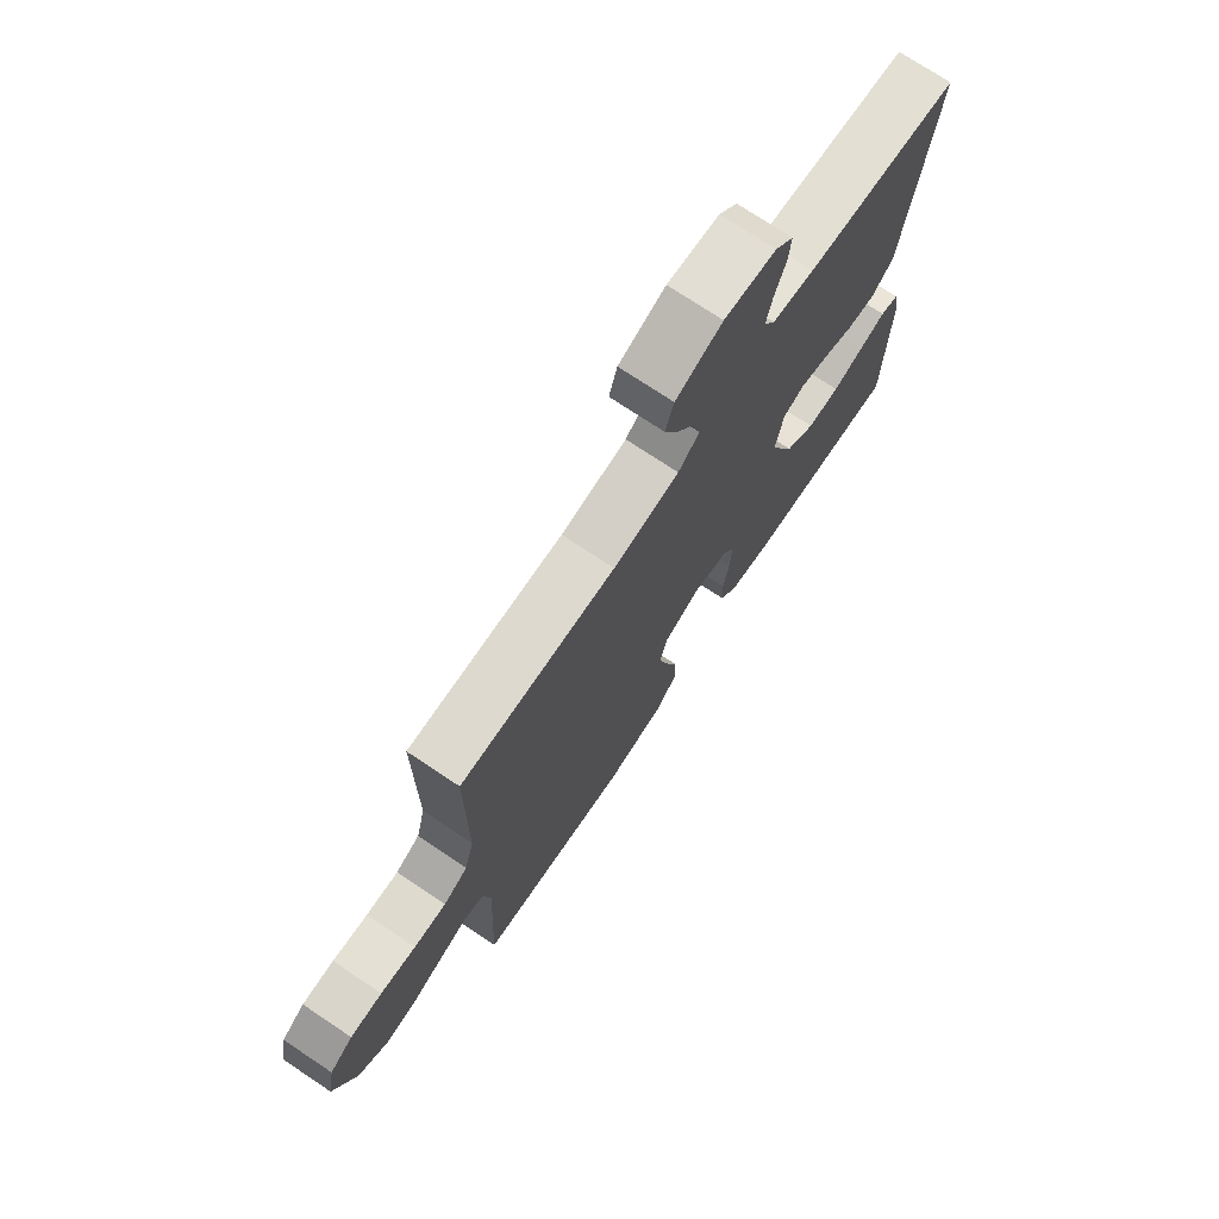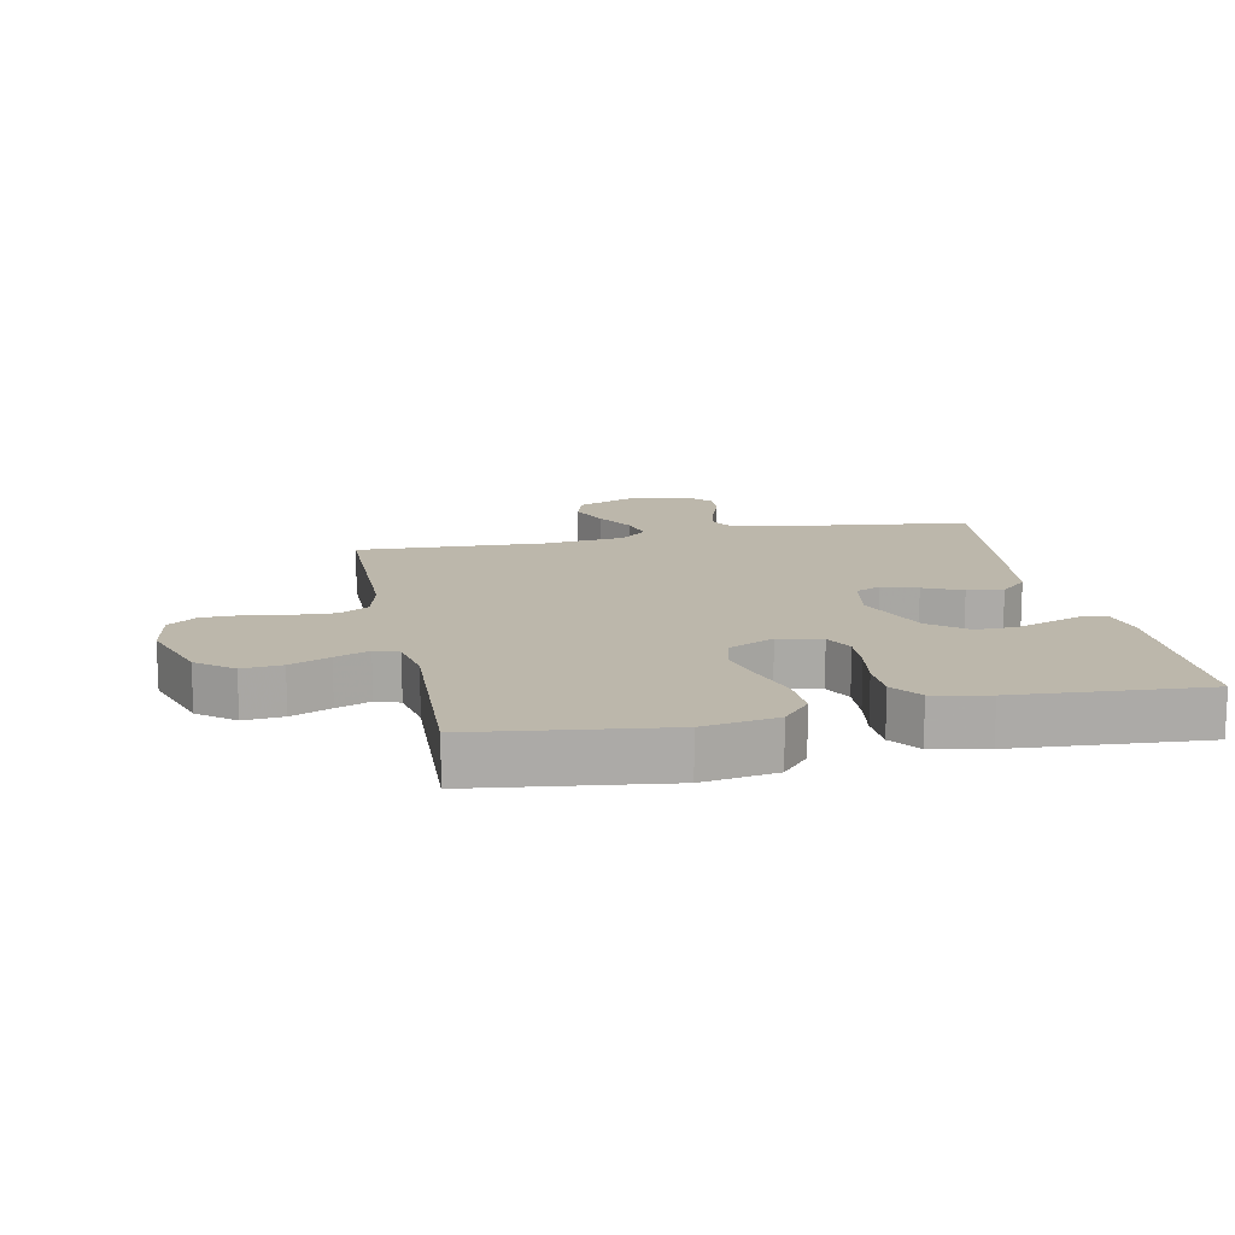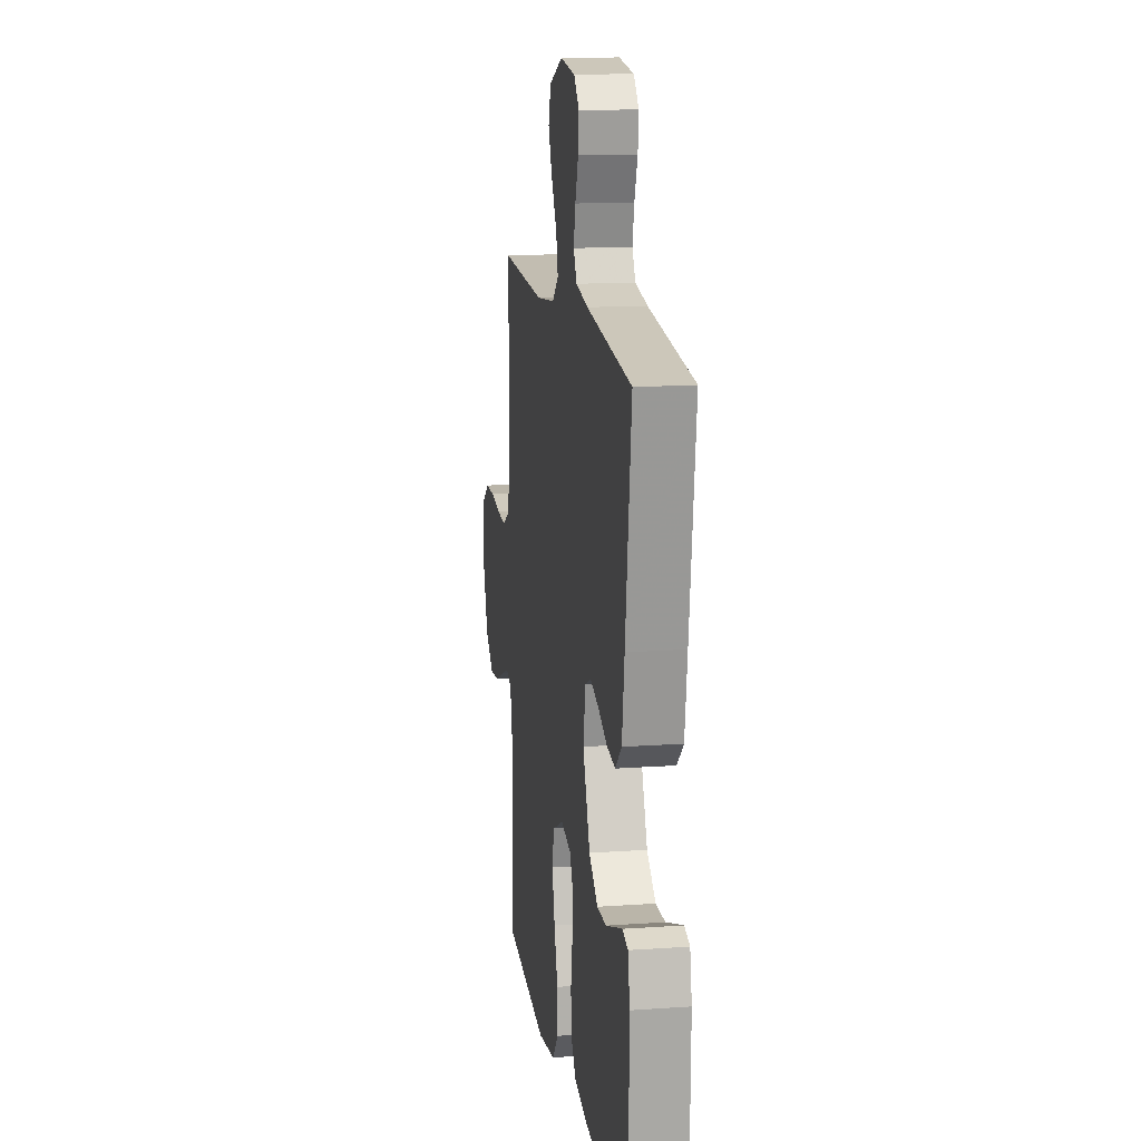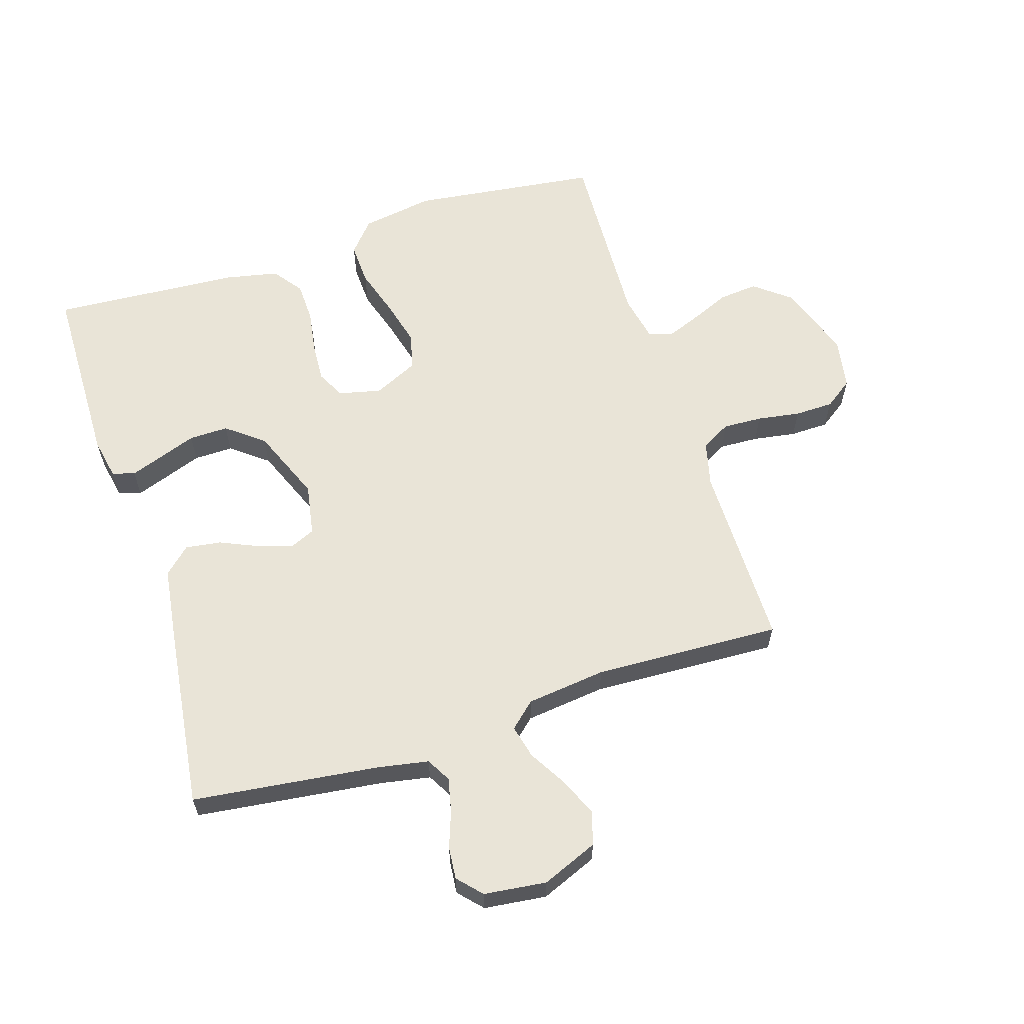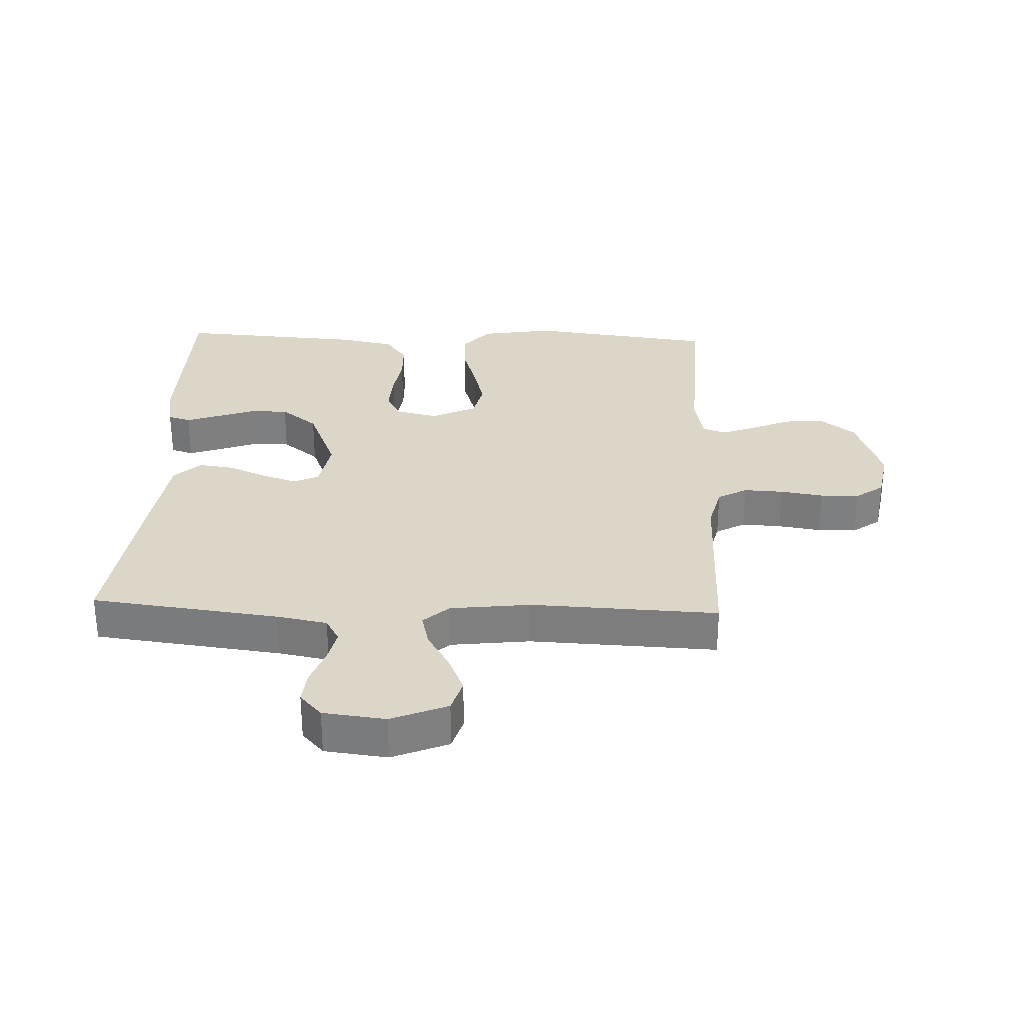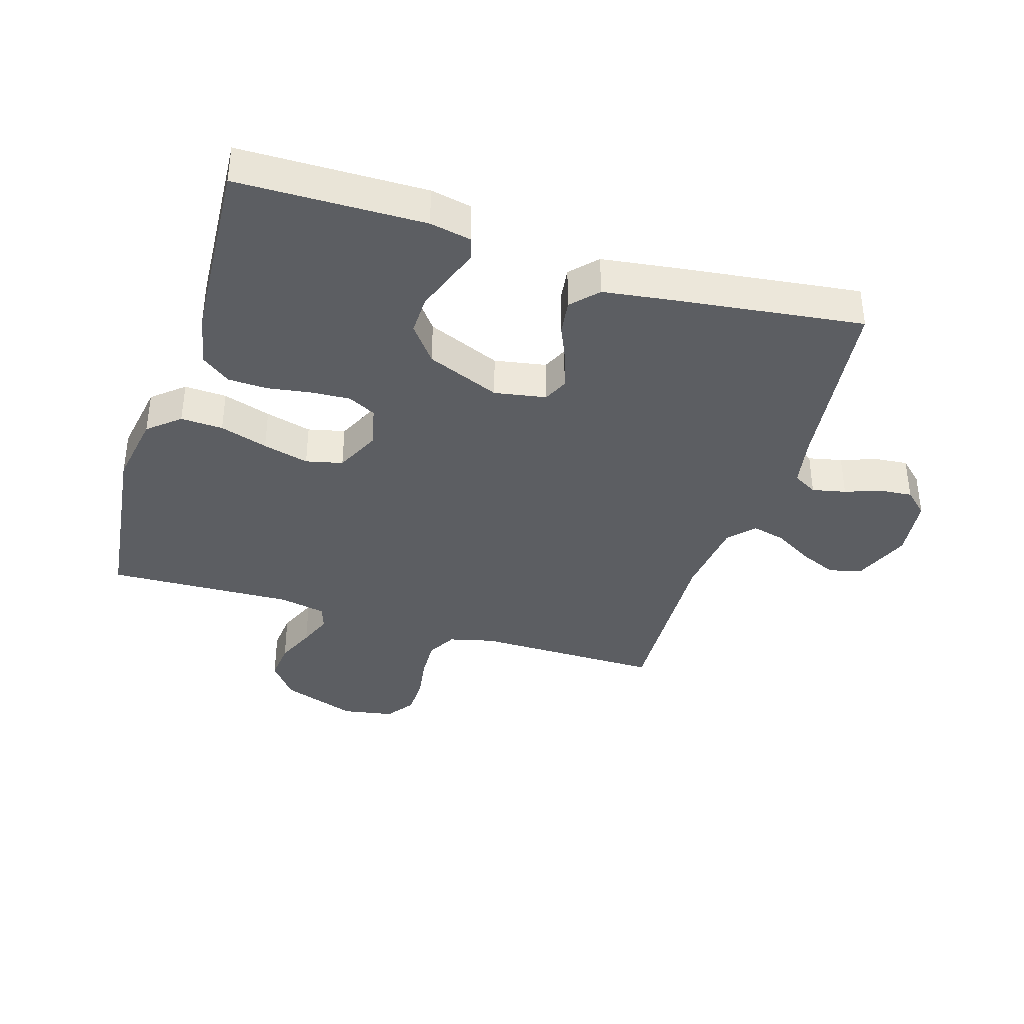
<metadata>
{"format":"obj","ext":"obj","renderer":"f3d","projection":"perspective","resolution":1024,"background":"white","views":[{"elev":73.8,"azim":123.7,"up":"+Z"},{"elev":14.3,"azim":168.5,"up":"+Y"},{"elev":14.4,"azim":-98.7,"up":"+Z"},{"elev":61.1,"azim":-17.7,"up":"+Y"},{"elev":30.2,"azim":2.2,"up":"+Y"},{"elev":-38.0,"azim":-107.4,"up":"+Y"}]}
</metadata>
<code>
v 0.5 0.07 -0.5
v 0.2 0.07 -0.538
v 0.083 0.07 -0.519
v 0.04 0.07 -0.469
v 0.043 0.07 -0.401
v 0.067 0.07 -0.324
v 0.086 0.07 -0.25
v 0.072 0.07 -0.191
v 0 0.07 -0.157
v -0.068 0.07 -0.173
v -0.091 0.07 -0.218
v -0.087 0.07 -0.282
v -0.076 0.07 -0.351
v -0.078 0.07 -0.415
v -0.113 0.07 -0.462
v -0.2 0.07 -0.48
v -0.5 0.07 -0.5
v -0.505 0.07 -0.2
v -0.492 0.07 -0.134
v -0.456 0.07 -0.123
v -0.405 0.07 -0.141
v -0.344 0.07 -0.163
v -0.281 0.07 -0.164
v -0.222 0.07 -0.118
v -0.174 0.07 0
v -0.189 0.07 0.083
v -0.229 0.07 0.101
v -0.285 0.07 0.083
v -0.346 0.07 0.056
v -0.403 0.07 0.048
v -0.445 0.07 0.087
v -0.461 0.07 0.2
v -0.5 0.07 0.5
v -0.2 0.07 0.537
v -0.119 0.07 0.552
v -0.097 0.07 0.591
v -0.109 0.07 0.645
v -0.13 0.07 0.703
v -0.135 0.07 0.755
v -0.1 0.07 0.793
v 0 0.07 0.805
v 0.09 0.07 0.768
v 0.106 0.07 0.715
v 0.08 0.07 0.654
v 0.044 0.07 0.593
v 0.031 0.07 0.539
v 0.072 0.07 0.502
v 0.2 0.07 0.487
v 0.5 0.07 0.5
v 0.5 0.07 0.2
v 0.518 0.07 0.128
v 0.565 0.07 0.102
v 0.628 0.07 0.105
v 0.697 0.07 0.116
v 0.759 0.07 0.115
v 0.804 0.07 0.083
v 0.819 0.07 0
v 0.777 0.07 -0.121
v 0.72 0.07 -0.166
v 0.657 0.07 -0.16
v 0.594 0.07 -0.133
v 0.54 0.07 -0.112
v 0.502 0.07 -0.125
v 0.487 0.07 -0.2
v 0.5 0 -0.5
v 0.2 0 -0.538
v 0.083 0 -0.519
v 0.04 0 -0.469
v 0.043 0 -0.401
v 0.067 0 -0.324
v 0.086 0 -0.25
v 0.072 0 -0.191
v 0 0 -0.157
v -0.068 0 -0.173
v -0.091 0 -0.218
v -0.087 0 -0.282
v -0.076 0 -0.351
v -0.078 0 -0.415
v -0.113 0 -0.462
v -0.2 0 -0.48
v -0.5 0 -0.5
v -0.505 0 -0.2
v -0.492 0 -0.134
v -0.456 0 -0.123
v -0.405 0 -0.141
v -0.344 0 -0.163
v -0.281 0 -0.164
v -0.222 0 -0.118
v -0.174 0 0
v -0.189 0 0.083
v -0.229 0 0.101
v -0.285 0 0.083
v -0.346 0 0.056
v -0.403 0 0.048
v -0.445 0 0.087
v -0.461 0 0.2
v -0.5 0 0.5
v -0.2 0 0.537
v -0.119 0 0.552
v -0.097 0 0.591
v -0.109 0 0.645
v -0.13 0 0.703
v -0.135 0 0.755
v -0.1 0 0.793
v 0 0 0.805
v 0.09 0 0.768
v 0.106 0 0.715
v 0.08 0 0.654
v 0.044 0 0.593
v 0.031 0 0.539
v 0.072 0 0.502
v 0.2 0 0.487
v 0.5 0 0.5
v 0.5 0 0.2
v 0.518 0 0.128
v 0.565 0 0.102
v 0.628 0 0.105
v 0.697 0 0.116
v 0.759 0 0.115
v 0.804 0 0.083
v 0.819 0 0
v 0.777 0 -0.121
v 0.72 0 -0.166
v 0.657 0 -0.16
v 0.594 0 -0.133
v 0.54 0 -0.112
v 0.502 0 -0.125
v 0.487 0 -0.2
f 59 60 61
f 58 59 61
f 57 58 61
f 56 57 61
f 55 56 61
f 54 55 61
f 53 54 61
f 52 53 61 62
f 51 52 62 63
f 48 49 50
f 51 63 64
f 50 51 64
f 48 50 64
f 47 48 64
f 43 44 45
f 42 43 45
f 41 42 45
f 40 41 45
f 39 40 45
f 38 39 45
f 37 38 45
f 36 37 45 46
f 64 1 2
f 47 64 2
f 46 47 2
f 36 46 2
f 35 36 2
f 32 33 34
f 31 32 34
f 30 31 34
f 29 30 34
f 28 29 34
f 20 21 22
f 19 20 22
f 18 19 22
f 17 18 22
f 16 17 22
f 15 16 22
f 14 15 22
f 13 14 22
f 12 13 22
f 11 12 22 23
f 10 11 23 24
f 4 5 6
f 3 4 6
f 2 3 6
f 2 6 7
f 27 28 34 35
f 26 27 35
f 25 26 35
f 9 10 24 25
f 8 9 25 35
f 2 7 8
f 2 8 35
f 125 124 123
f 125 123 122
f 125 122 121
f 125 121 120
f 125 120 119
f 125 119 118
f 125 118 117
f 126 125 117 116
f 127 126 116 115
f 114 113 112
f 128 127 115
f 128 115 114
f 128 114 112
f 128 112 111
f 109 108 107
f 109 107 106
f 109 106 105
f 109 105 104
f 109 104 103
f 109 103 102
f 109 102 101
f 110 109 101 100
f 66 65 128
f 66 128 111
f 66 111 110
f 66 110 100
f 66 100 99
f 98 97 96
f 98 96 95
f 98 95 94
f 98 94 93
f 98 93 92
f 86 85 84
f 86 84 83
f 86 83 82
f 86 82 81
f 86 81 80
f 86 80 79
f 86 79 78
f 86 78 77
f 86 77 76
f 87 86 76 75
f 88 87 75 74
f 70 69 68
f 70 68 67
f 70 67 66
f 71 70 66
f 99 98 92 91
f 99 91 90
f 99 90 89
f 89 88 74 73
f 99 89 73 72
f 72 71 66
f 99 72 66
f 1 65 66 2
f 2 66 67 3
f 3 67 68 4
f 4 68 69 5
f 5 69 70 6
f 6 70 71 7
f 7 71 72 8
f 8 72 73 9
f 9 73 74 10
f 10 74 75 11
f 11 75 76 12
f 12 76 77 13
f 13 77 78 14
f 14 78 79 15
f 15 79 80 16
f 16 80 81 17
f 17 81 82 18
f 18 82 83 19
f 19 83 84 20
f 20 84 85 21
f 21 85 86 22
f 22 86 87 23
f 23 87 88 24
f 24 88 89 25
f 25 89 90 26
f 26 90 91 27
f 27 91 92 28
f 28 92 93 29
f 29 93 94 30
f 30 94 95 31
f 31 95 96 32
f 32 96 97 33
f 33 97 98 34
f 34 98 99 35
f 35 99 100 36
f 36 100 101 37
f 37 101 102 38
f 38 102 103 39
f 39 103 104 40
f 40 104 105 41
f 41 105 106 42
f 42 106 107 43
f 43 107 108 44
f 44 108 109 45
f 45 109 110 46
f 46 110 111 47
f 47 111 112 48
f 48 112 113 49
f 49 113 114 50
f 50 114 115 51
f 51 115 116 52
f 52 116 117 53
f 53 117 118 54
f 54 118 119 55
f 55 119 120 56
f 56 120 121 57
f 57 121 122 58
f 58 122 123 59
f 59 123 124 60
f 60 124 125 61
f 61 125 126 62
f 62 126 127 63
f 63 127 128 64
f 64 128 65 1

</code>
